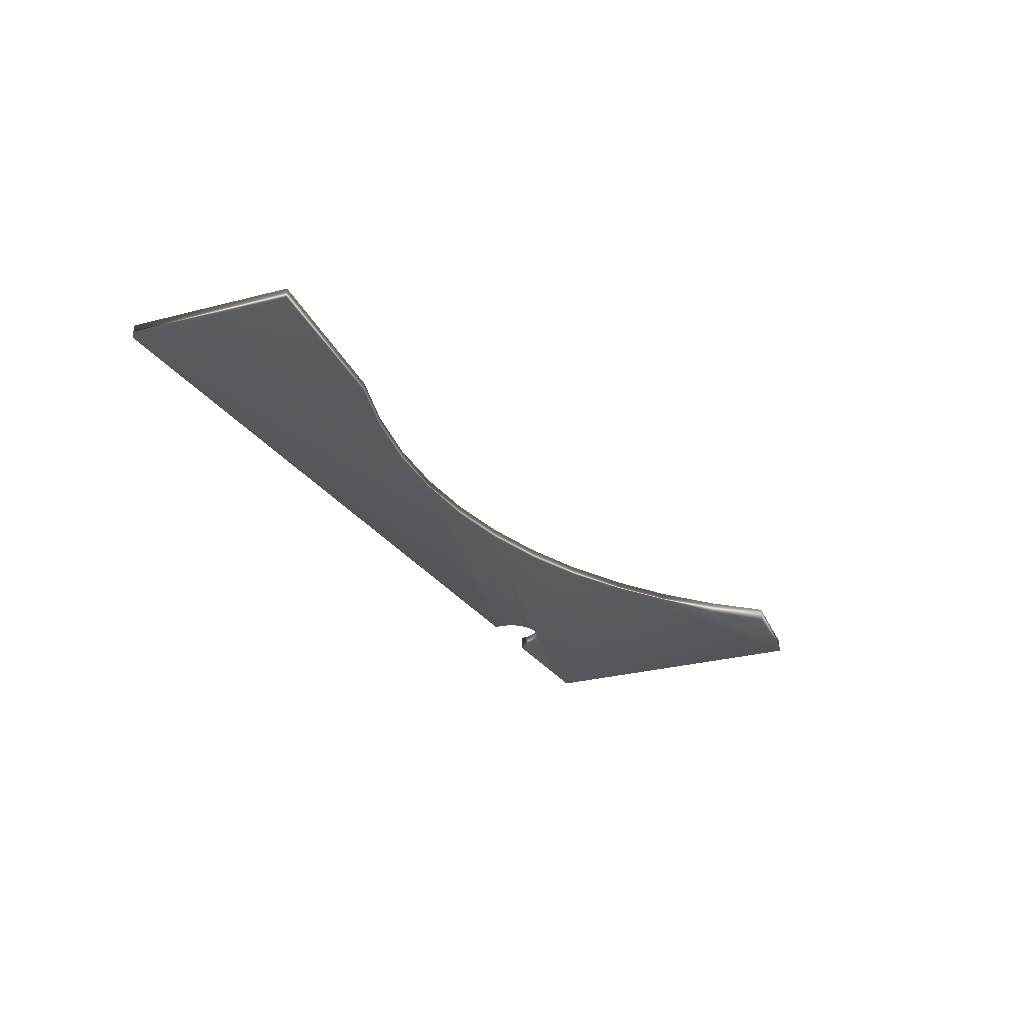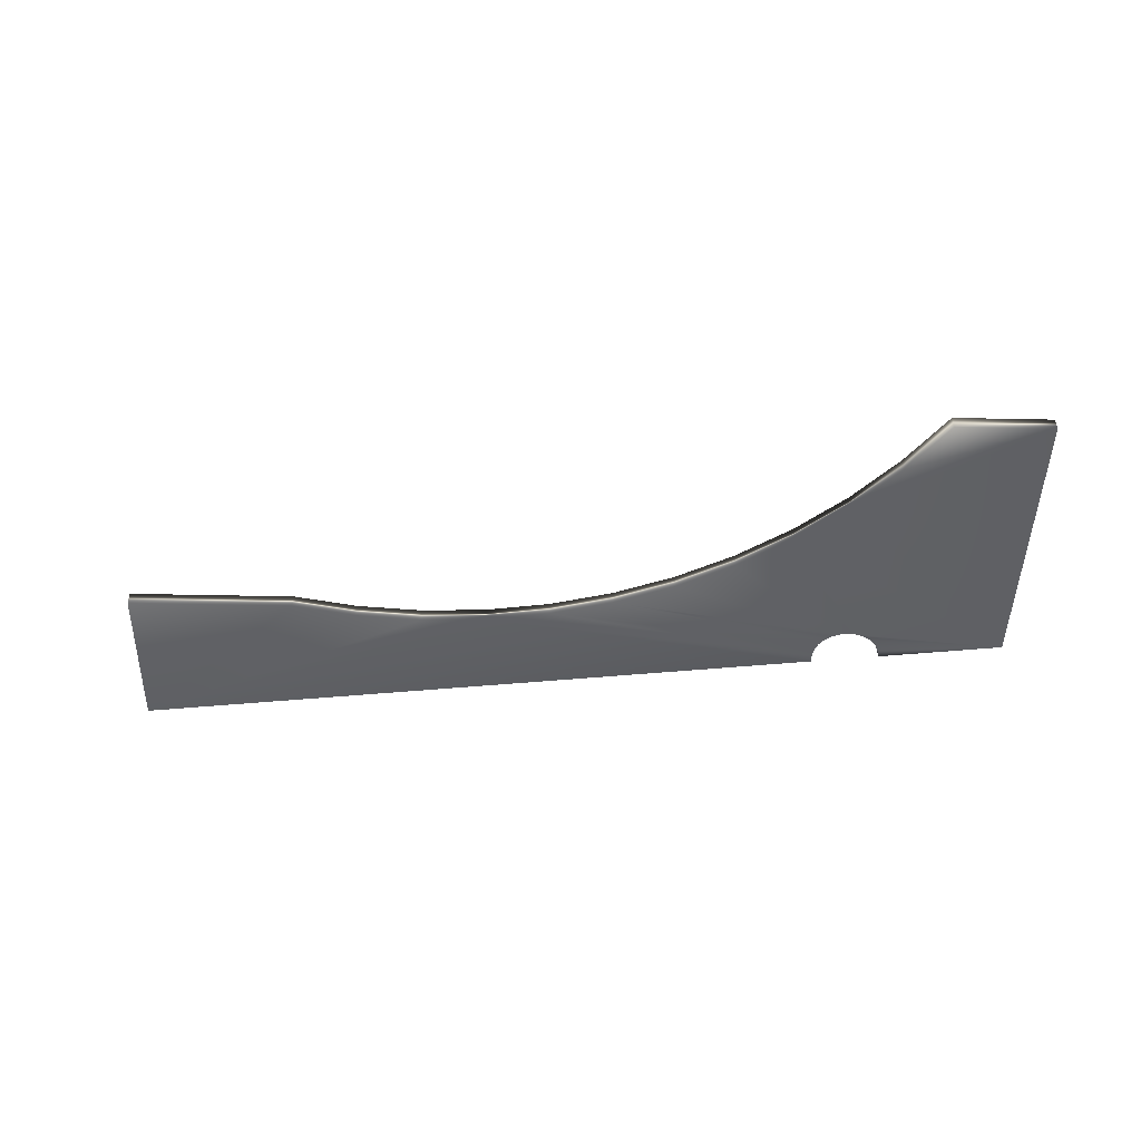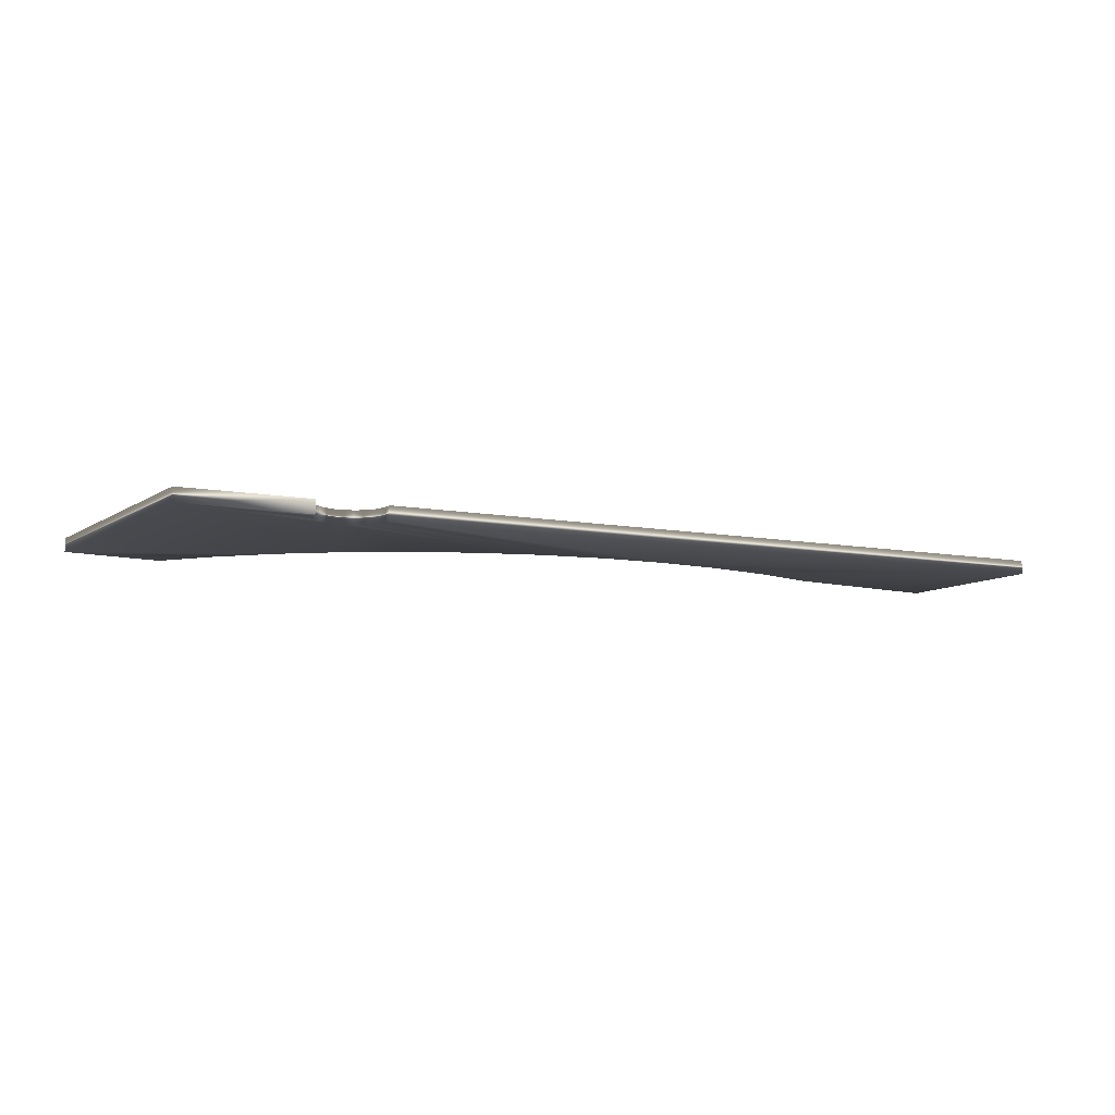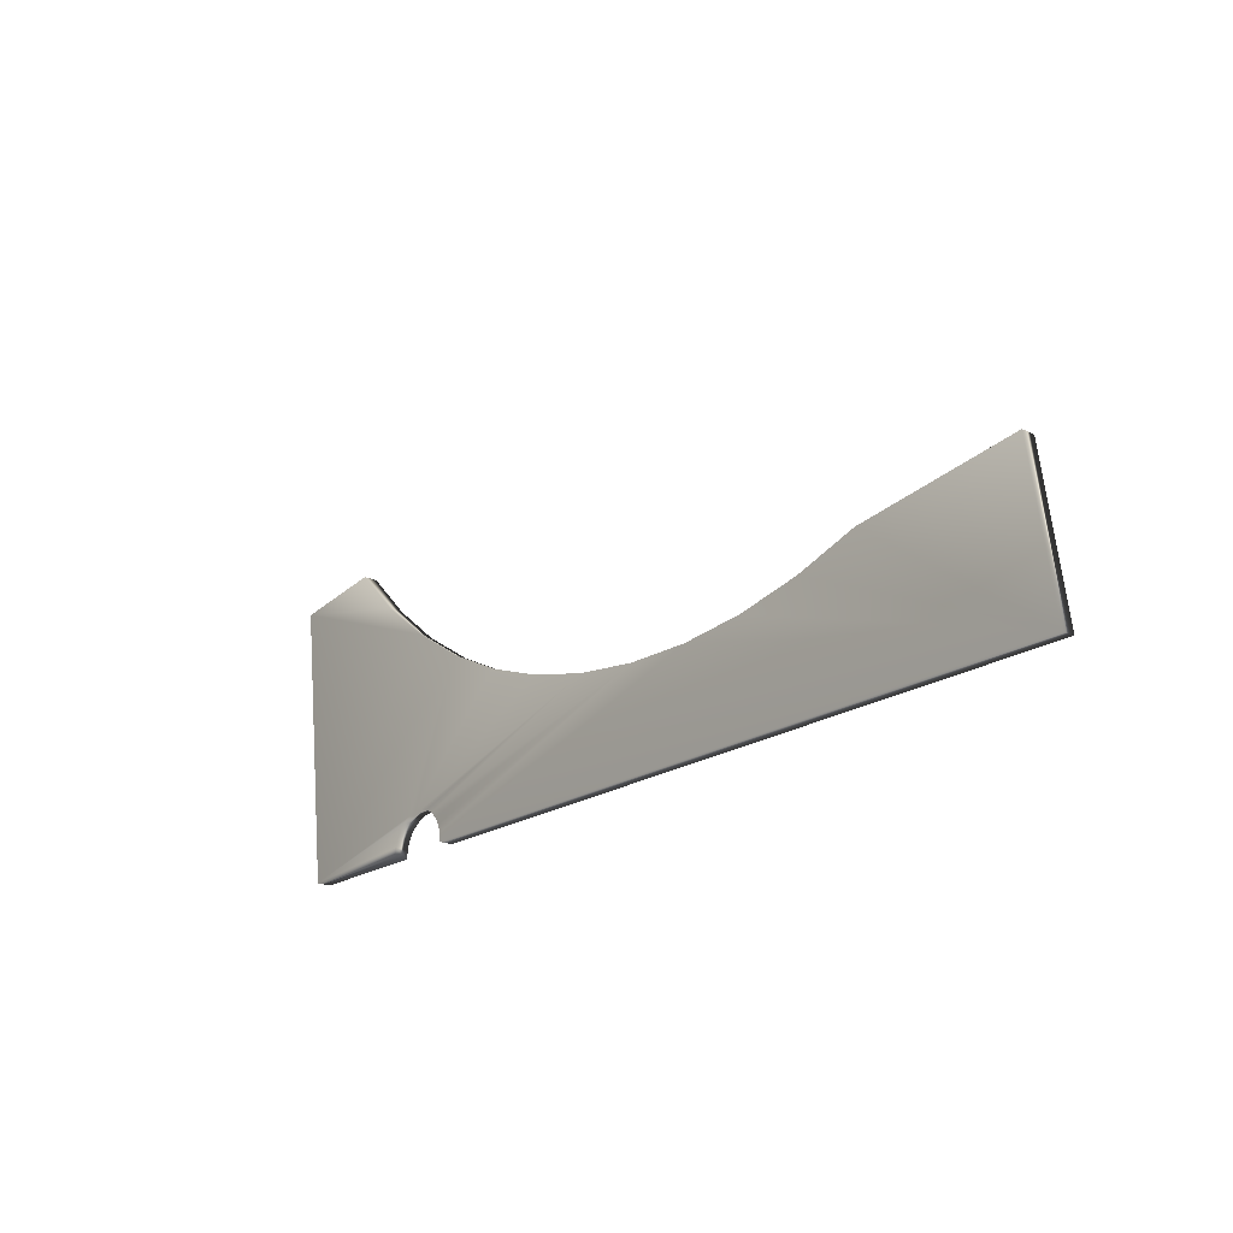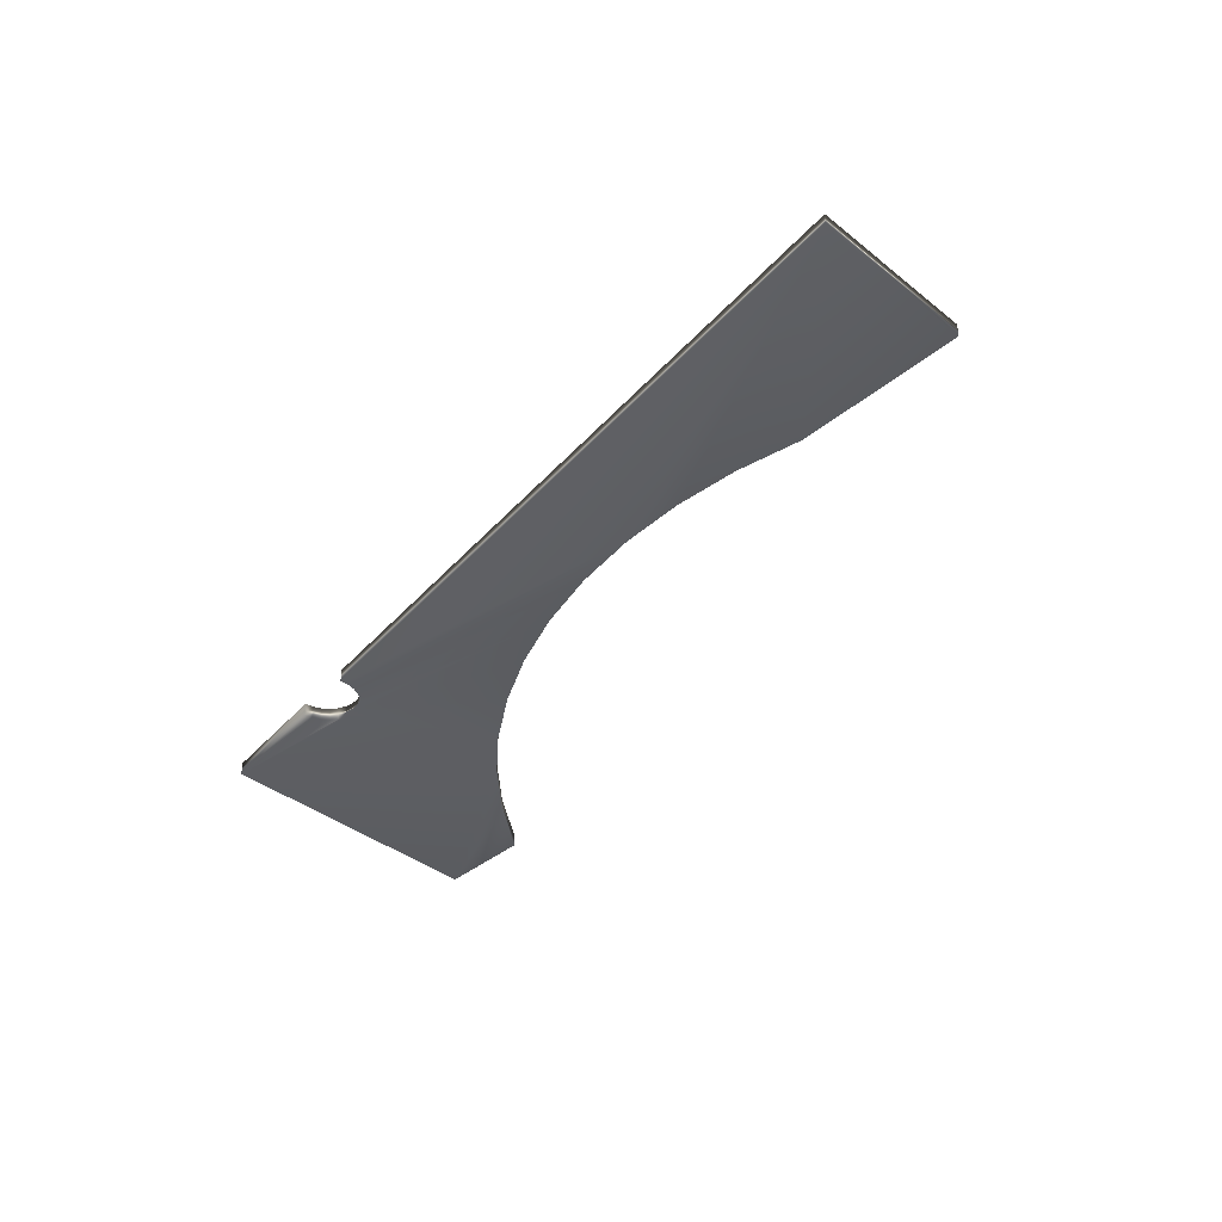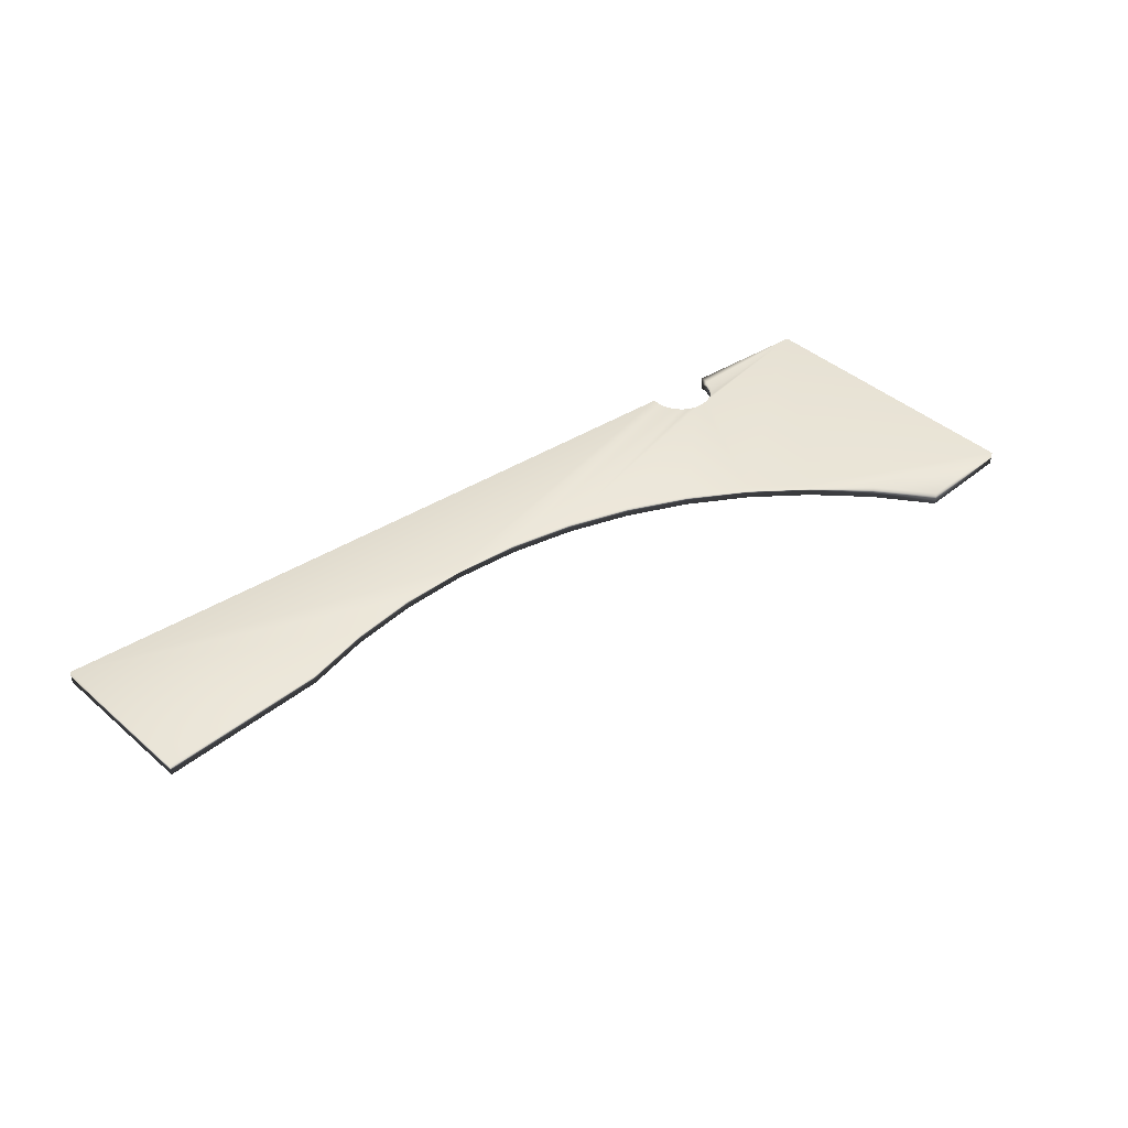
<metadata>
{"format":"obj","ext":"obj","renderer":"f3d","projection":"perspective","resolution":1024,"background":"white","views":[{"elev":-29.7,"azim":-61.6,"up":"+Y"},{"elev":-46.5,"azim":6.2,"up":"+Y"},{"elev":-9.8,"azim":155.2,"up":"+Y"},{"elev":-21.2,"azim":-130.8,"up":"+Z"},{"elev":-39.4,"azim":-126.9,"up":"+Y"},{"elev":42.5,"azim":-36.5,"up":"+Y"}]}
</metadata>
<code>
v -5.334 1.167 -141.3
v -5.334 0.6667 -141.3
v -3.069 1.167 -142.1
v -3.069 0.6667 -142.1
v -0.7346 1.167 -142.5
v -0.7346 0.6667 -142.5
v 1.639 1.167 -142.8
v 1.639 0.6667 -142.8
v 4.022 1.167 -142.7
v 4.022 0.6667 -142.7
v 6.386 1.167 -142.4
v 6.386 0.6667 -142.4
v 8.701 1.167 -141.8
v 8.701 0.6667 -141.8
v 10.94 1.167 -141
v 10.94 0.6667 -141
v 13.07 1.167 -139.9
v 13.07 0.6667 -139.9
v 15.07 1.167 -138.6
v 15.07 0.6667 -138.6
v 16.91 1.167 -137.1
v 16.91 0.6667 -137.1
v 18.57 1.167 -135.4
v 18.57 0.6667 -135.4
v -11.28 0.6667 -140.5
v -11.28 1.167 -140.5
v -12.05 0.6667 -146.3
v -12.05 1.167 -146.3
v 13.55 0.6667 -146.3
v 13.55 1.167 -146.3
v 16.05 1.167 -146.3
v 16.05 0.6667 -146.3
v 16.03 1.167 -146
v 16.03 0.6667 -146
v 15.94 1.167 -145.7
v 15.94 0.6667 -145.7
v 15.77 1.167 -145.4
v 15.77 0.6667 -145.4
v 15.54 1.167 -145.2
v 15.54 0.6667 -145.2
v 15.27 1.167 -145.1
v 15.27 0.6667 -145.1
v 14.96 1.167 -145
v 14.96 0.6667 -145
v 14.64 1.167 -145
v 14.64 0.6667 -145
v 14.34 1.167 -145.1
v 14.34 0.6667 -145.1
v 14.06 1.167 -145.2
v 14.06 0.6667 -145.2
v 13.83 1.167 -145.4
v 13.83 0.6667 -145.4
v 13.66 1.167 -145.7
v 13.66 0.6667 -145.7
v 13.57 1.167 -146
v 13.57 0.6667 -146
v 20.66 1.167 -146.3
v 22.04 1.167 -135.9
v 22.04 0.6667 -135.9
v 20.66 0.6667 -146.3
f 1 2 3
f 3 2 4
f 3 4 5
f 5 4 6
f 5 6 7
f 7 6 8
f 7 8 9
f 9 8 10
f 9 10 11
f 11 10 12
f 11 12 13
f 13 12 14
f 13 14 15
f 15 14 16
f 15 16 17
f 17 16 18
f 17 18 19
f 19 18 20
f 19 20 21
f 21 20 22
f 21 22 23
f 23 22 24
f 2 1 25
f 25 1 26
f 25 26 27
f 27 26 28
f 27 28 29
f 29 28 30
f 31 32 33
f 33 32 34
f 33 34 35
f 35 34 36
f 35 36 37
f 37 36 38
f 37 38 39
f 39 38 40
f 39 40 41
f 41 40 42
f 41 42 43
f 43 42 44
f 43 44 45
f 45 44 46
f 45 46 47
f 47 46 48
f 47 48 49
f 49 48 50
f 49 50 51
f 51 50 52
f 51 52 53
f 53 52 54
f 53 54 55
f 55 54 56
f 55 56 30
f 30 56 29
f 57 19 58
f 58 19 21
f 58 21 23
f 31 33 57
f 57 33 35
f 57 35 37
f 37 39 57
f 57 39 41
f 57 41 17
f 17 41 43
f 17 43 15
f 15 43 45
f 15 45 13
f 13 45 11
f 11 45 47
f 11 47 49
f 11 49 9
f 9 49 51
f 9 51 53
f 53 55 9
f 9 55 7
f 7 55 30
f 7 30 28
f 26 1 28
f 28 1 3
f 28 3 5
f 5 7 28
f 17 19 57
f 59 58 24
f 24 58 23
f 32 31 60
f 60 31 57
f 24 22 59
f 59 22 20
f 59 20 60
f 60 20 18
f 60 18 42
f 42 18 44
f 44 18 16
f 44 16 46
f 46 16 14
f 46 14 12
f 10 50 12
f 12 50 48
f 12 48 46
f 8 56 10
f 10 56 54
f 10 54 52
f 6 27 8
f 8 27 29
f 8 29 56
f 6 4 27
f 27 4 2
f 27 2 25
f 52 50 10
f 42 40 60
f 60 40 38
f 60 38 36
f 36 34 60
f 60 34 32
f 60 57 59
f 59 57 58

</code>
